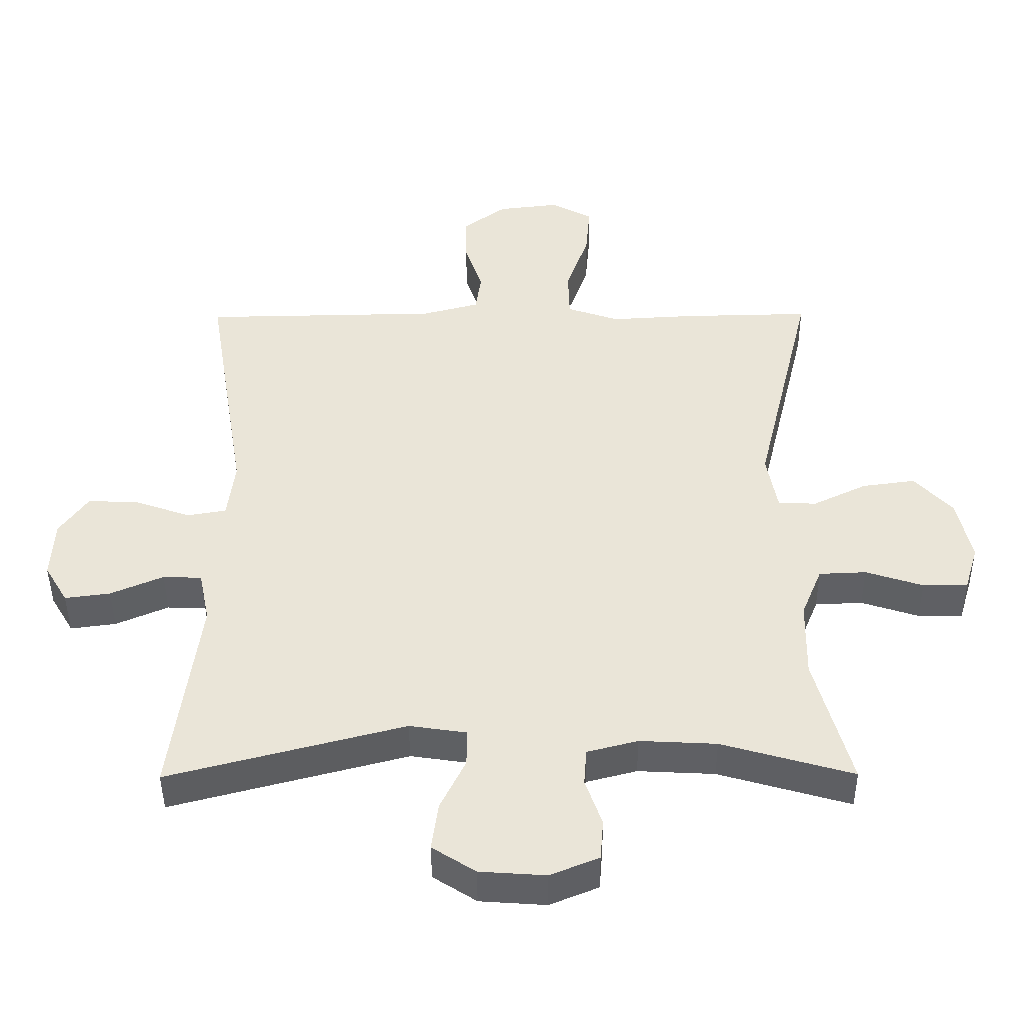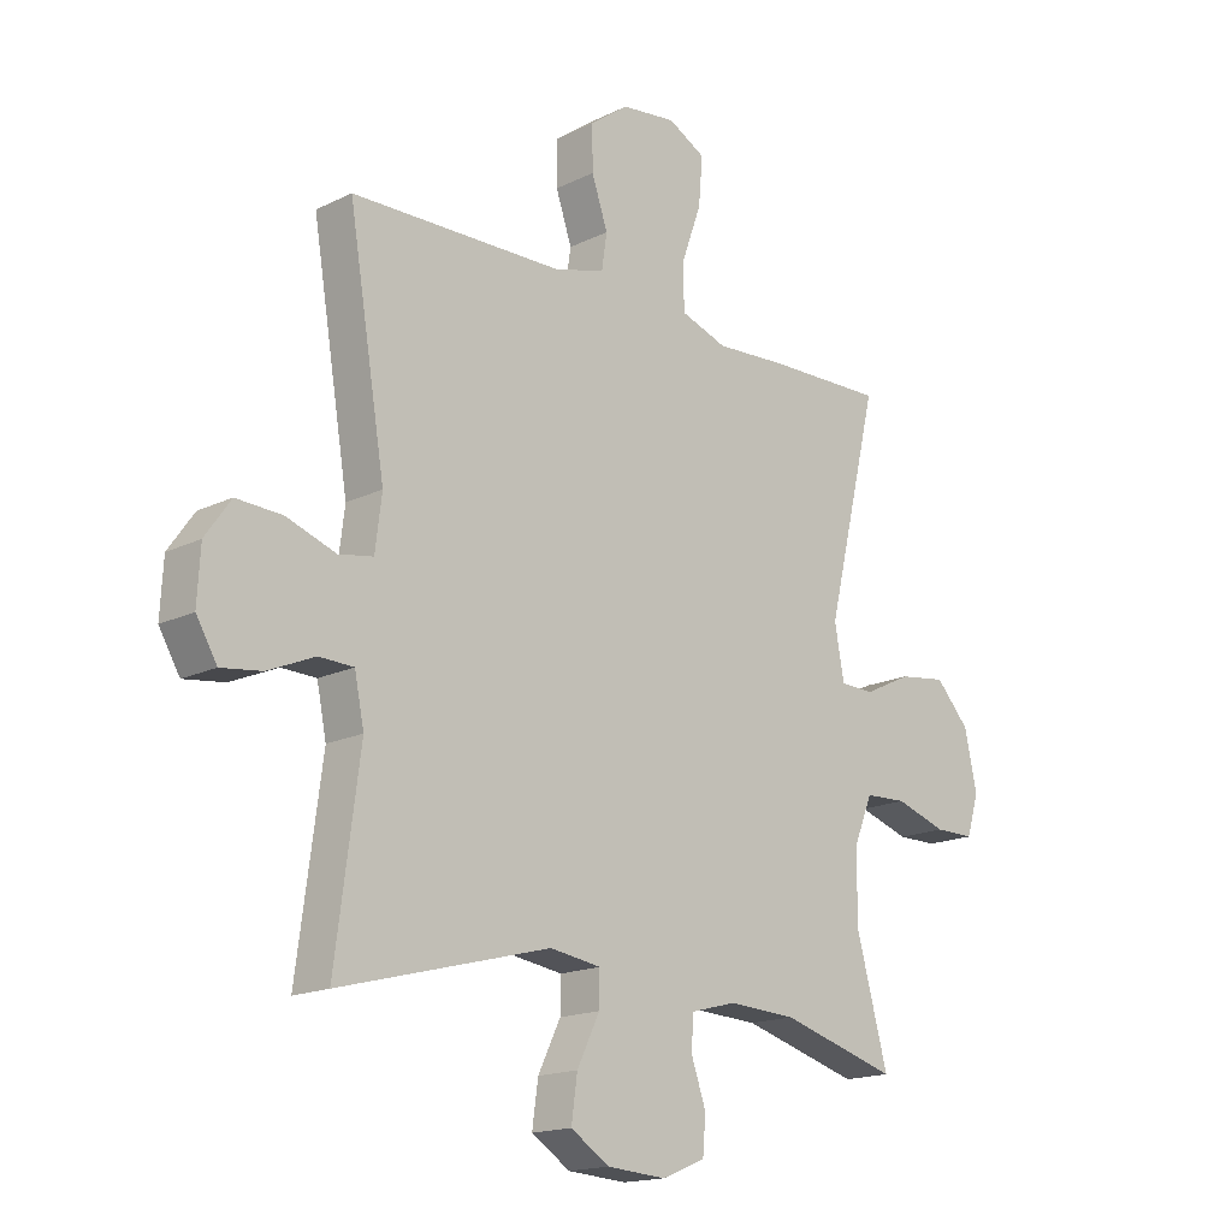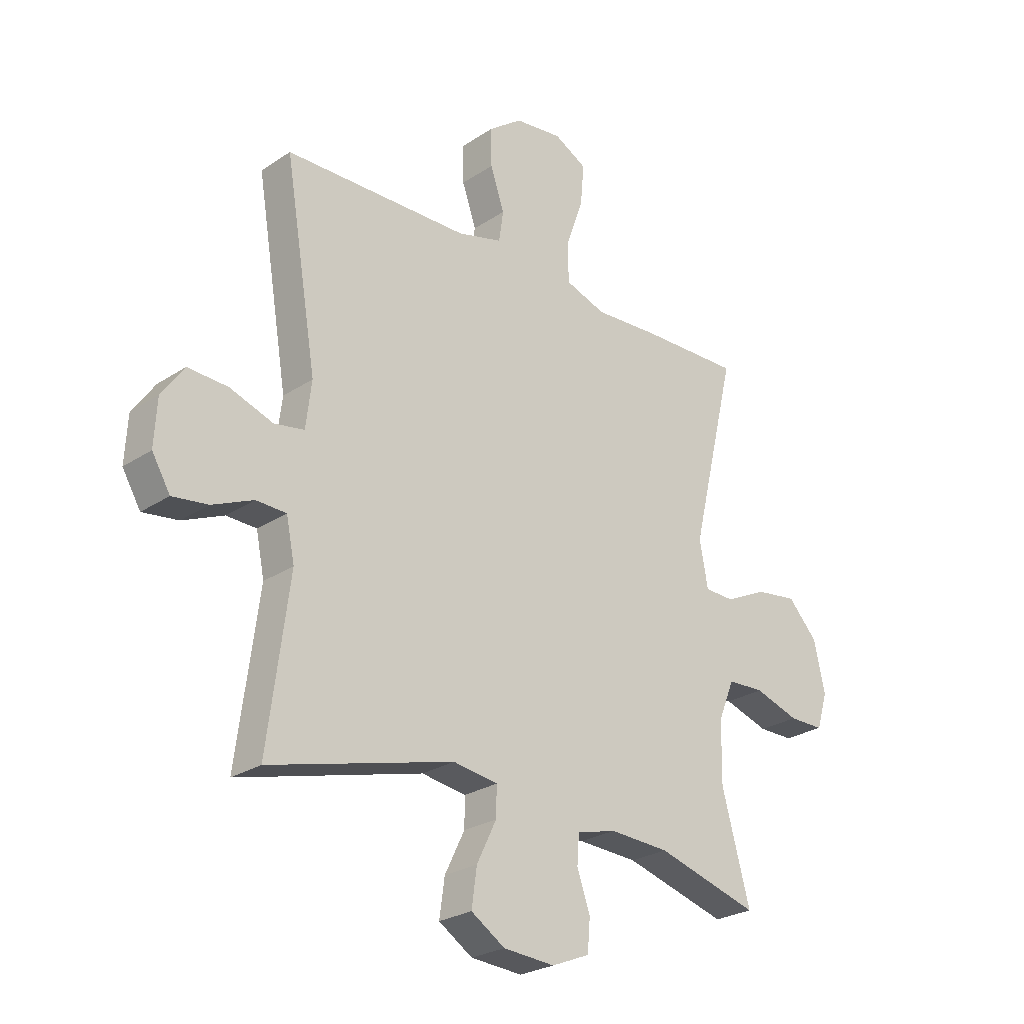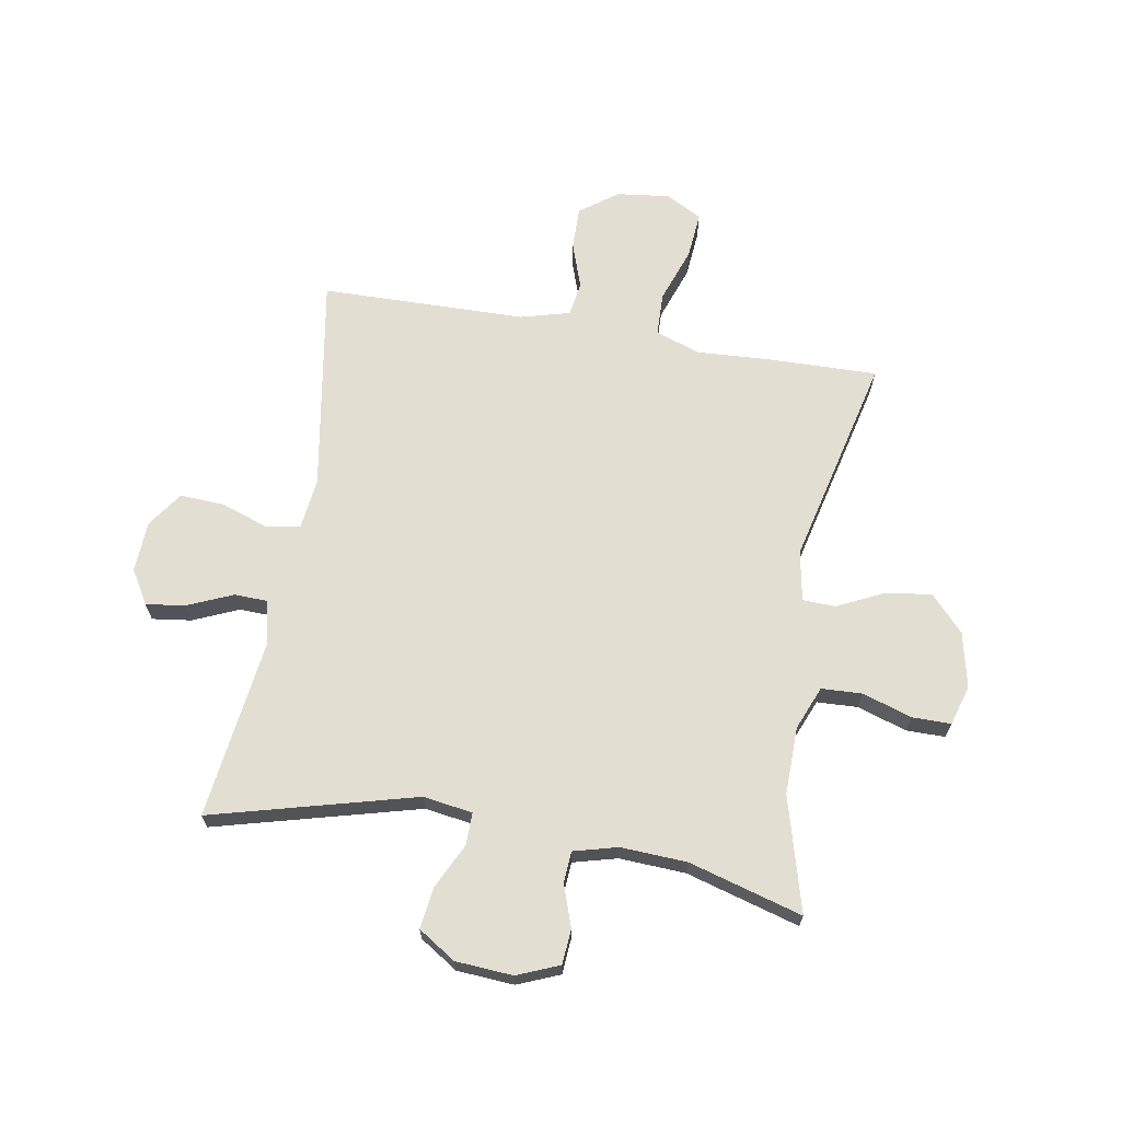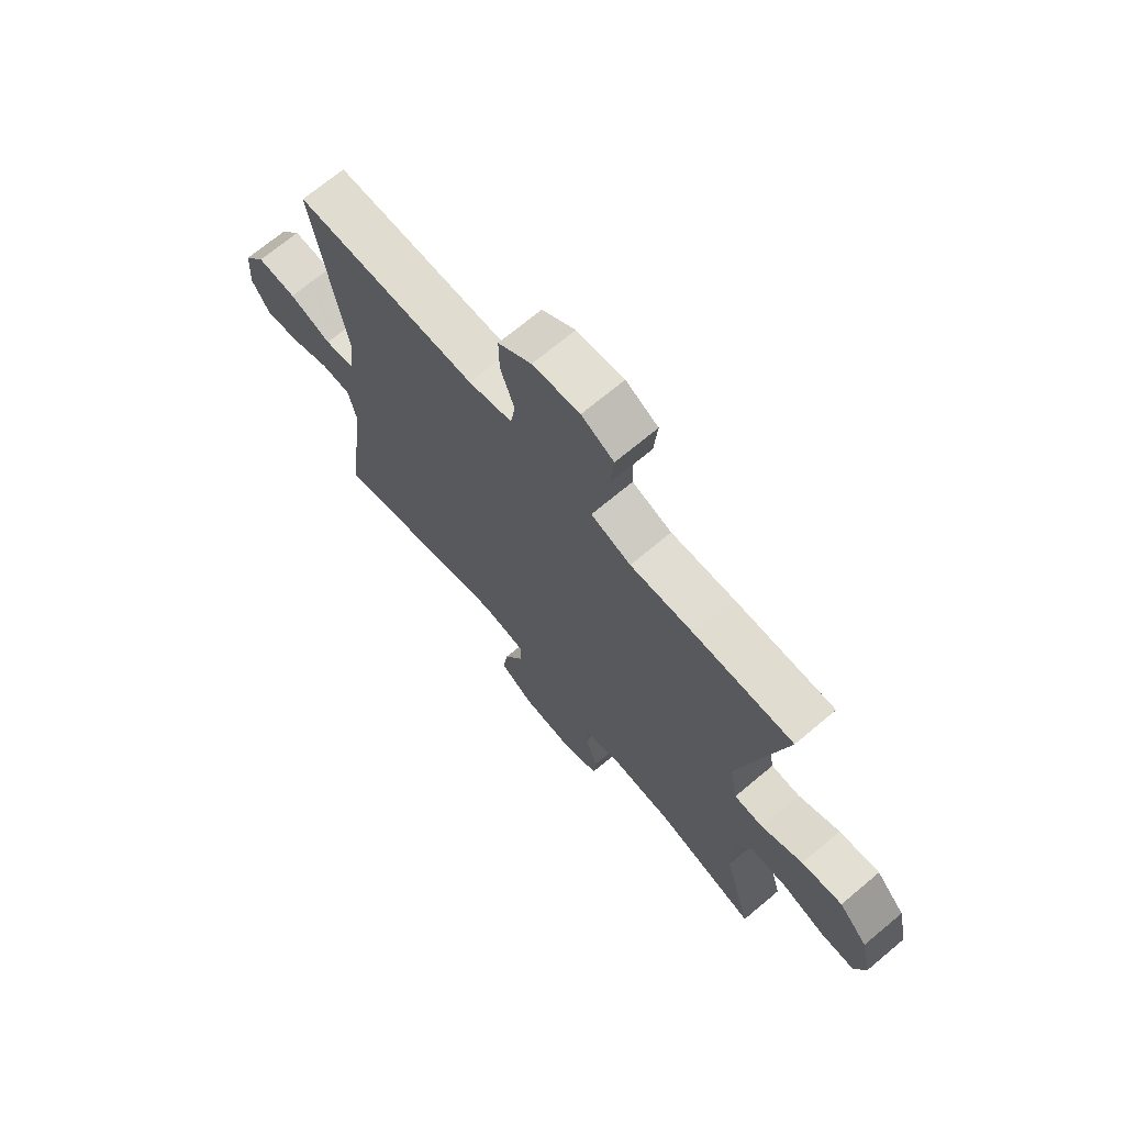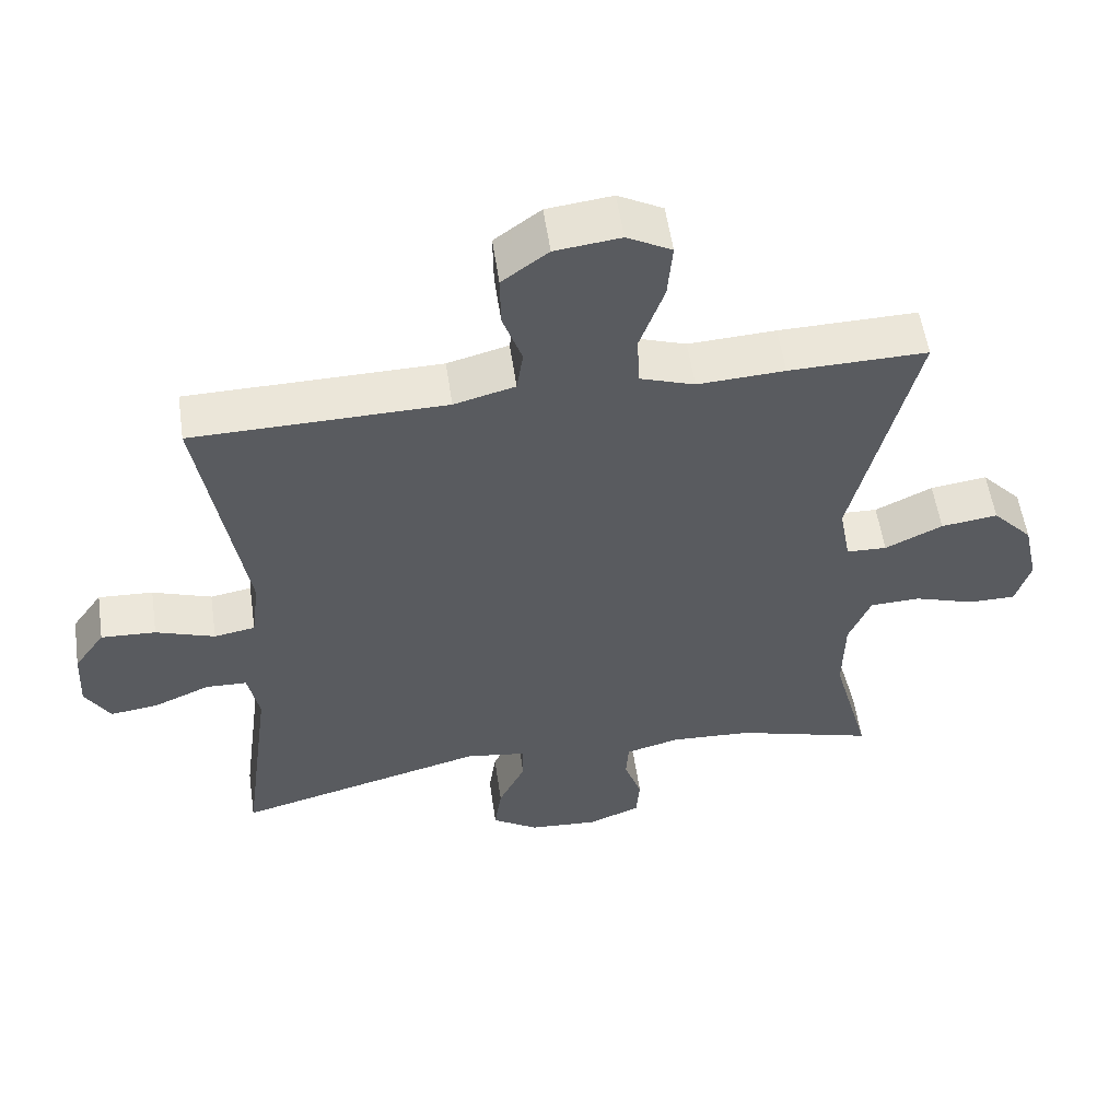
<metadata>
{"format":"obj","ext":"obj","renderer":"f3d","projection":"perspective","resolution":1024,"background":"white","views":[{"elev":-44.4,"azim":-179.6,"up":"+Z"},{"elev":-16.6,"azim":134.7,"up":"+Z"},{"elev":-25.7,"azim":136.6,"up":"+Z"},{"elev":67.4,"azim":-170.3,"up":"+Y"},{"elev":70.0,"azim":-130.0,"up":"+Z"},{"elev":55.5,"azim":171.7,"up":"+Z"}]}
</metadata>
<code>
v -0.5 0.07 0.5
v -0.305 0.07 0.496
v -0.182 0.07 0.489
v -0.104 0.07 0.516
v -0.102 0.07 0.591
v -0.136 0.07 0.687
v -0.143 0.07 0.767
v -0.08 0.07 0.801
v 0.012 0.07 0.79
v 0.077 0.07 0.742
v 0.076 0.07 0.668
v 0.049 0.07 0.589
v 0.058 0.07 0.529
v 0.144 0.07 0.506
v 0.5 0.07 0.5
v 0.438 0.07 0.124
v 0.449 0.07 0.035
v 0.507 0.07 0.025
v 0.59 0.07 0.054
v 0.667 0.07 0.058
v 0.71 0.07 -0.003
v 0.715 0.07 -0.092
v 0.68 0.07 -0.151
v 0.612 0.07 -0.142
v 0.533 0.07 -0.108
v 0.475 0.07 -0.11
v 0.459 0.07 -0.189
v 0.5 0.07 -0.5
v 0.146 0.07 -0.407
v 0.06 0.07 -0.42
v 0.061 0.07 -0.476
v 0.099 0.07 -0.554
v 0.109 0.07 -0.626
v 0.044 0.07 -0.668
v -0.055 0.07 -0.675
v -0.128 0.07 -0.645
v -0.133 0.07 -0.584
v -0.108 0.07 -0.512
v -0.112 0.07 -0.457
v -0.188 0.07 -0.437
v -0.303 0.07 -0.443
v -0.5 0.07 -0.5
v -0.446 0.07 -0.301
v -0.448 0.07 -0.184
v -0.479 0.07 -0.108
v -0.55 0.07 -0.105
v -0.636 0.07 -0.133
v -0.703 0.07 -0.133
v -0.724 0.07 -0.064
v -0.703 0.07 0.032
v -0.646 0.07 0.094
v -0.566 0.07 0.083
v -0.485 0.07 0.044
v -0.428 0.07 0.046
v -0.412 0.07 0.134
v -0.5 0 0.5
v -0.305 0 0.496
v -0.182 0 0.489
v -0.104 0 0.516
v -0.102 0 0.591
v -0.136 0 0.687
v -0.143 0 0.767
v -0.08 0 0.801
v 0.012 0 0.79
v 0.077 0 0.742
v 0.076 0 0.668
v 0.049 0 0.589
v 0.058 0 0.529
v 0.144 0 0.506
v 0.5 0 0.5
v 0.438 0 0.124
v 0.449 0 0.035
v 0.507 0 0.025
v 0.59 0 0.054
v 0.667 0 0.058
v 0.71 0 -0.003
v 0.715 0 -0.092
v 0.68 0 -0.151
v 0.612 0 -0.142
v 0.533 0 -0.108
v 0.475 0 -0.11
v 0.459 0 -0.189
v 0.5 0 -0.5
v 0.146 0 -0.407
v 0.06 0 -0.42
v 0.061 0 -0.476
v 0.099 0 -0.554
v 0.109 0 -0.626
v 0.044 0 -0.668
v -0.055 0 -0.675
v -0.128 0 -0.645
v -0.133 0 -0.584
v -0.108 0 -0.512
v -0.112 0 -0.457
v -0.188 0 -0.437
v -0.303 0 -0.443
v -0.5 0 -0.5
v -0.446 0 -0.301
v -0.448 0 -0.184
v -0.479 0 -0.108
v -0.55 0 -0.105
v -0.636 0 -0.133
v -0.703 0 -0.133
v -0.724 0 -0.064
v -0.703 0 0.032
v -0.646 0 0.094
v -0.566 0 0.083
v -0.485 0 0.044
v -0.428 0 0.046
v -0.412 0 0.134
f 50 51 52 53
f 50 53 54
f 49 50 54
f 46 47 48 49
f 45 46 49 54
f 44 45 54
f 43 44 54 55
f 41 42 43
f 40 41 43 55
f 35 36 37 38
f 35 38 39
f 34 35 39
f 31 32 33 34
f 30 31 34 39
f 27 28 29
f 26 27 29 30
f 22 23 24 25
f 22 25 26
f 21 22 26
f 18 19 20 21
f 18 21 26
f 17 18 26 30
f 14 15 16
f 13 14 16 17
f 9 10 11 12
f 9 12 13
f 8 9 13
f 5 6 7 8
f 4 5 8 13
f 3 4 13 17
f 30 39 40 55
f 3 17 30 55
f 1 2 3 55
f 108 107 106 105
f 109 108 105
f 109 105 104
f 104 103 102 101
f 109 104 101 100
f 109 100 99
f 110 109 99 98
f 98 97 96
f 110 98 96 95
f 93 92 91 90
f 94 93 90
f 94 90 89
f 89 88 87 86
f 94 89 86 85
f 84 83 82
f 85 84 82 81
f 80 79 78 77
f 81 80 77
f 81 77 76
f 76 75 74 73
f 81 76 73
f 85 81 73 72
f 71 70 69
f 72 71 69 68
f 67 66 65 64
f 68 67 64
f 68 64 63
f 63 62 61 60
f 68 63 60 59
f 72 68 59 58
f 110 95 94 85
f 110 85 72 58
f 110 58 57 56
f 1 56 57 2
f 2 57 58 3
f 3 58 59 4
f 4 59 60 5
f 5 60 61 6
f 6 61 62 7
f 7 62 63 8
f 8 63 64 9
f 9 64 65 10
f 10 65 66 11
f 11 66 67 12
f 12 67 68 13
f 13 68 69 14
f 14 69 70 15
f 15 70 71 16
f 16 71 72 17
f 17 72 73 18
f 18 73 74 19
f 19 74 75 20
f 20 75 76 21
f 21 76 77 22
f 22 77 78 23
f 23 78 79 24
f 24 79 80 25
f 25 80 81 26
f 26 81 82 27
f 27 82 83 28
f 28 83 84 29
f 29 84 85 30
f 30 85 86 31
f 31 86 87 32
f 32 87 88 33
f 33 88 89 34
f 34 89 90 35
f 35 90 91 36
f 36 91 92 37
f 37 92 93 38
f 38 93 94 39
f 39 94 95 40
f 40 95 96 41
f 41 96 97 42
f 42 97 98 43
f 43 98 99 44
f 44 99 100 45
f 45 100 101 46
f 46 101 102 47
f 47 102 103 48
f 48 103 104 49
f 49 104 105 50
f 50 105 106 51
f 51 106 107 52
f 52 107 108 53
f 53 108 109 54
f 54 109 110 55
f 55 110 56 1

</code>
